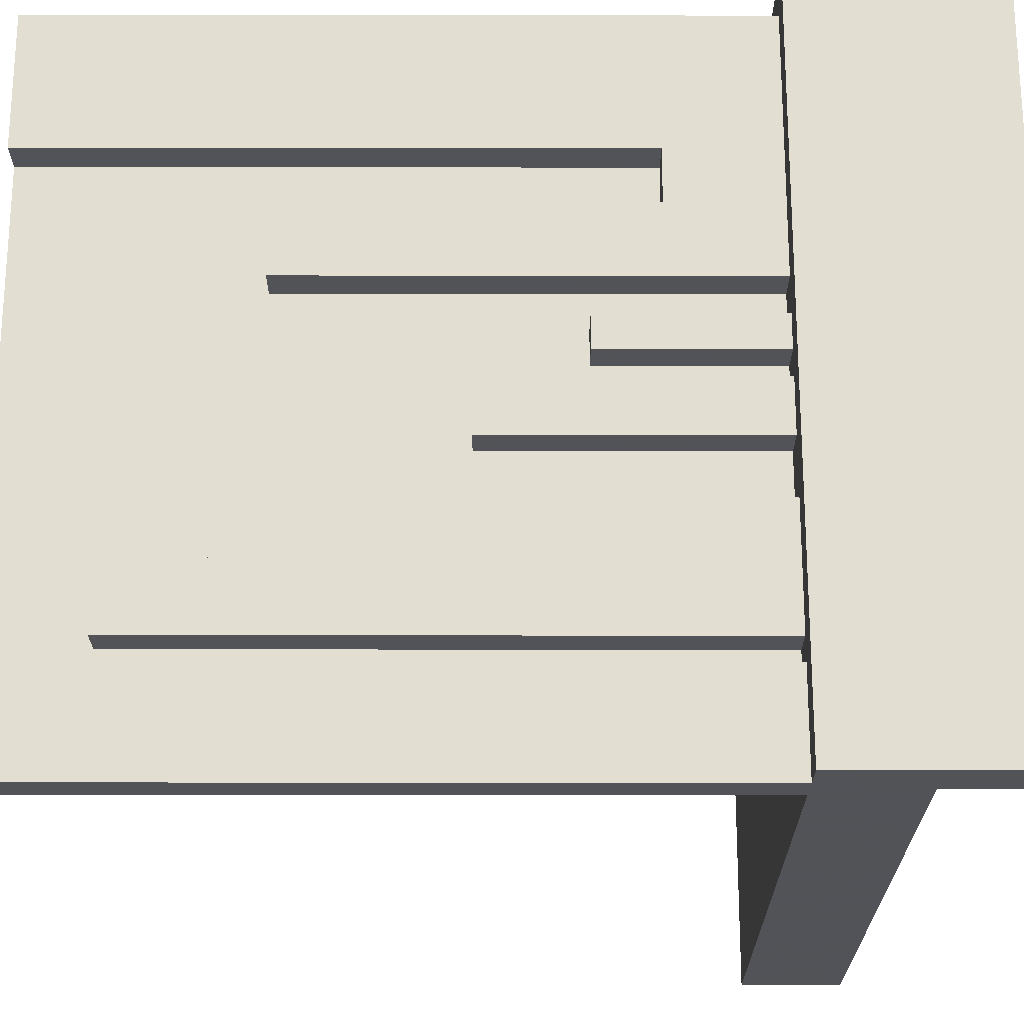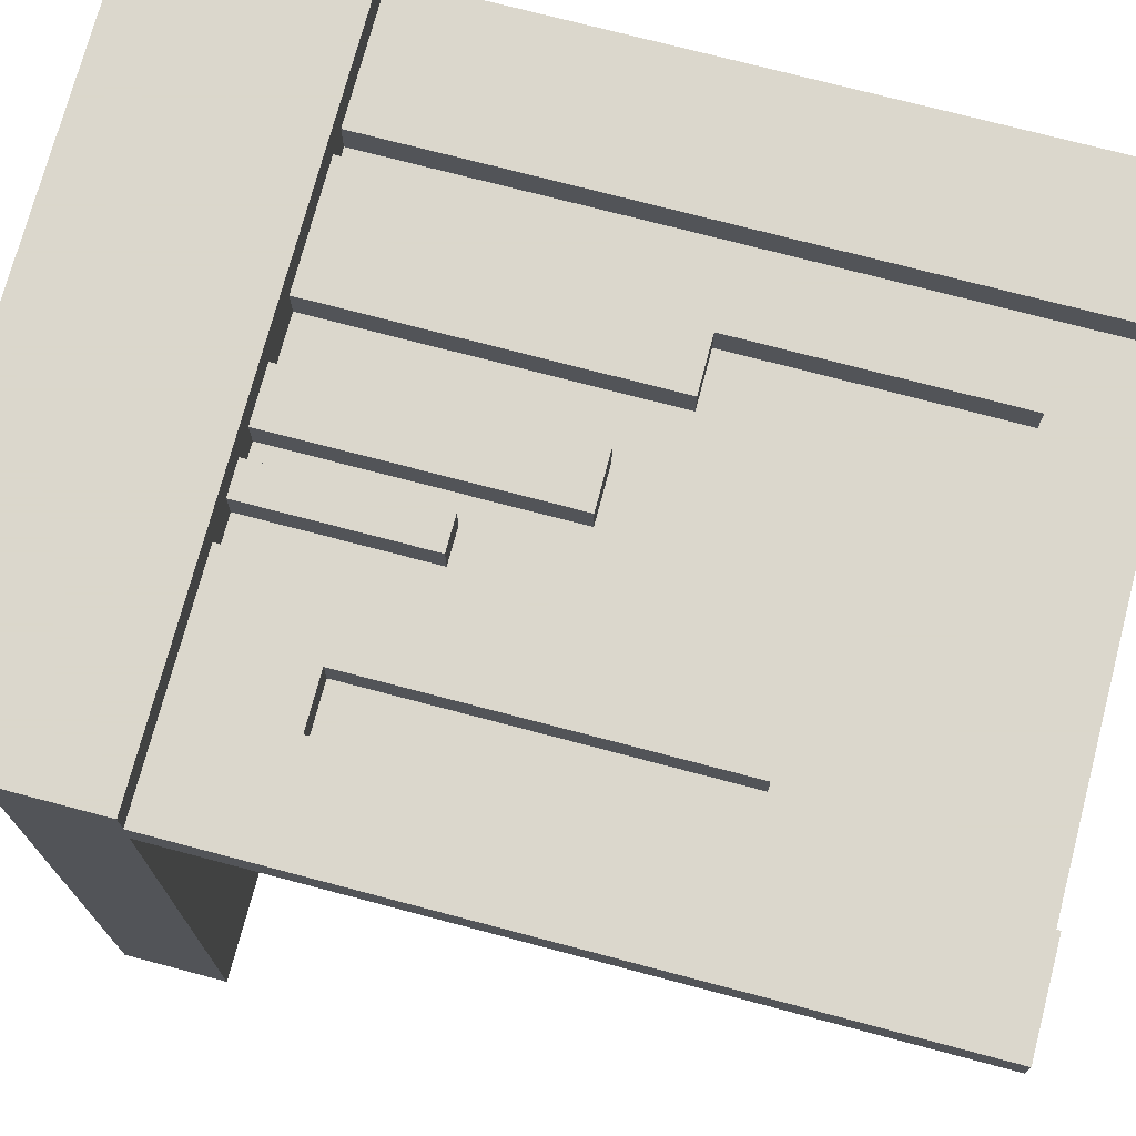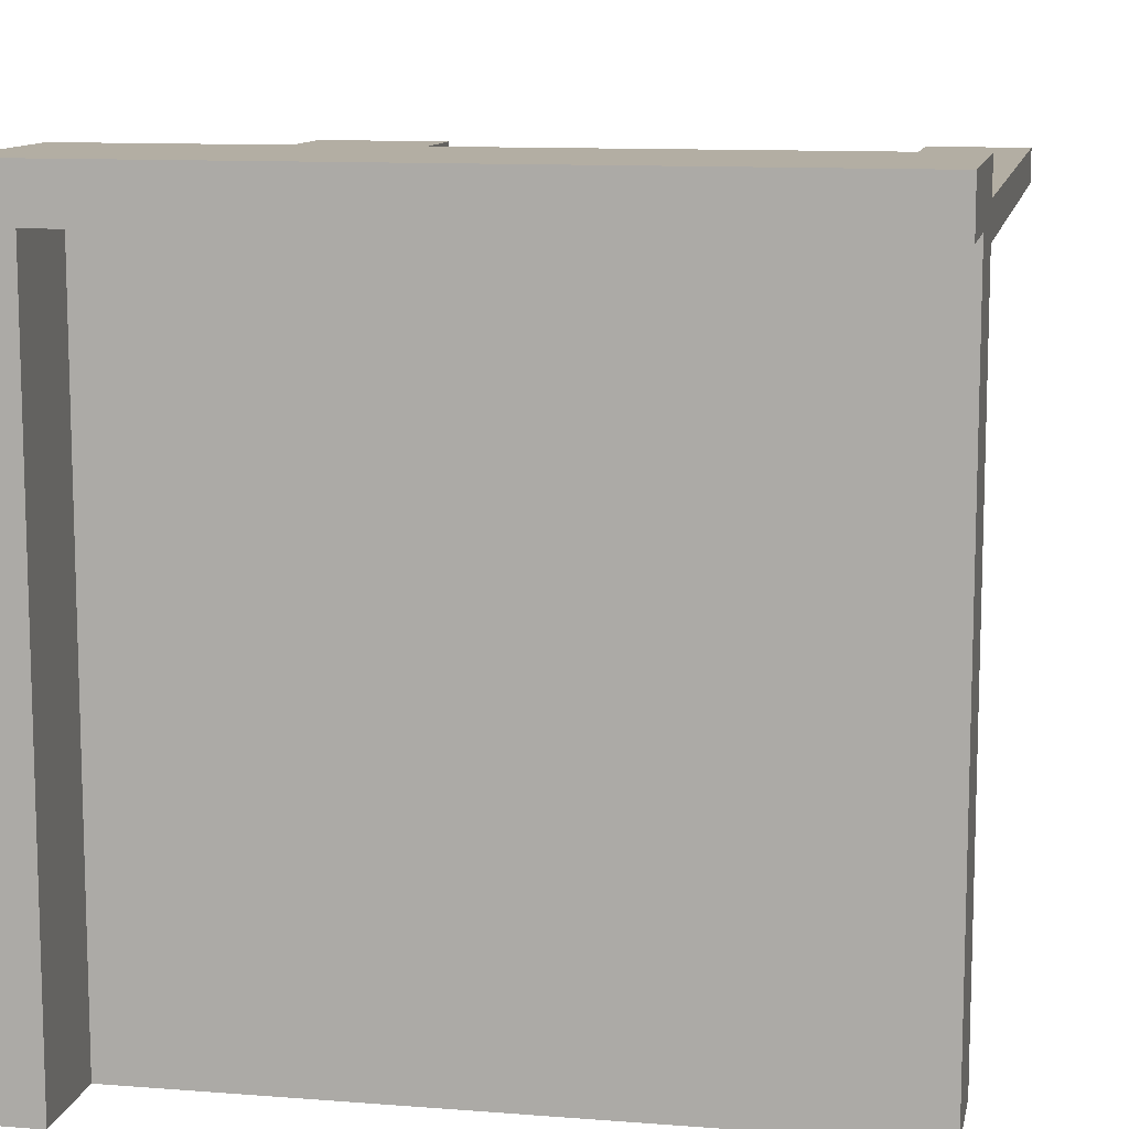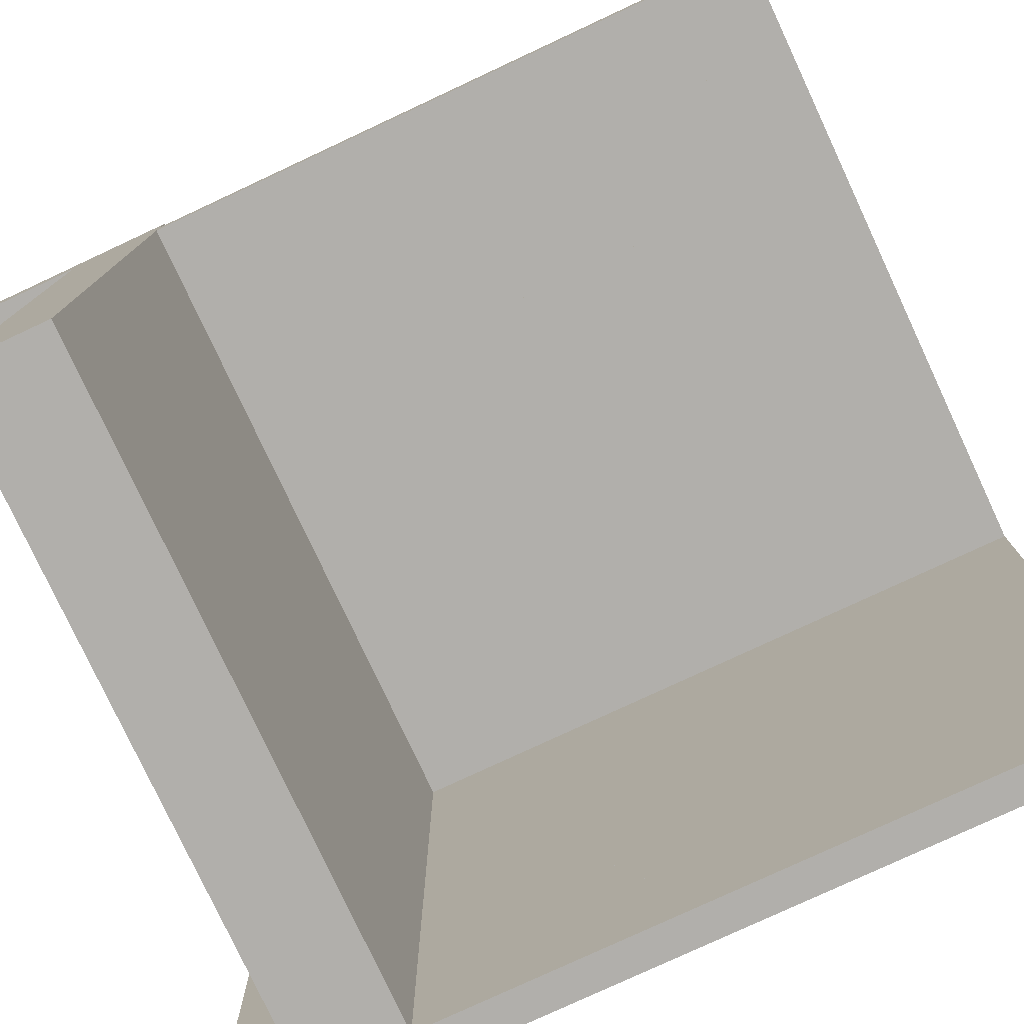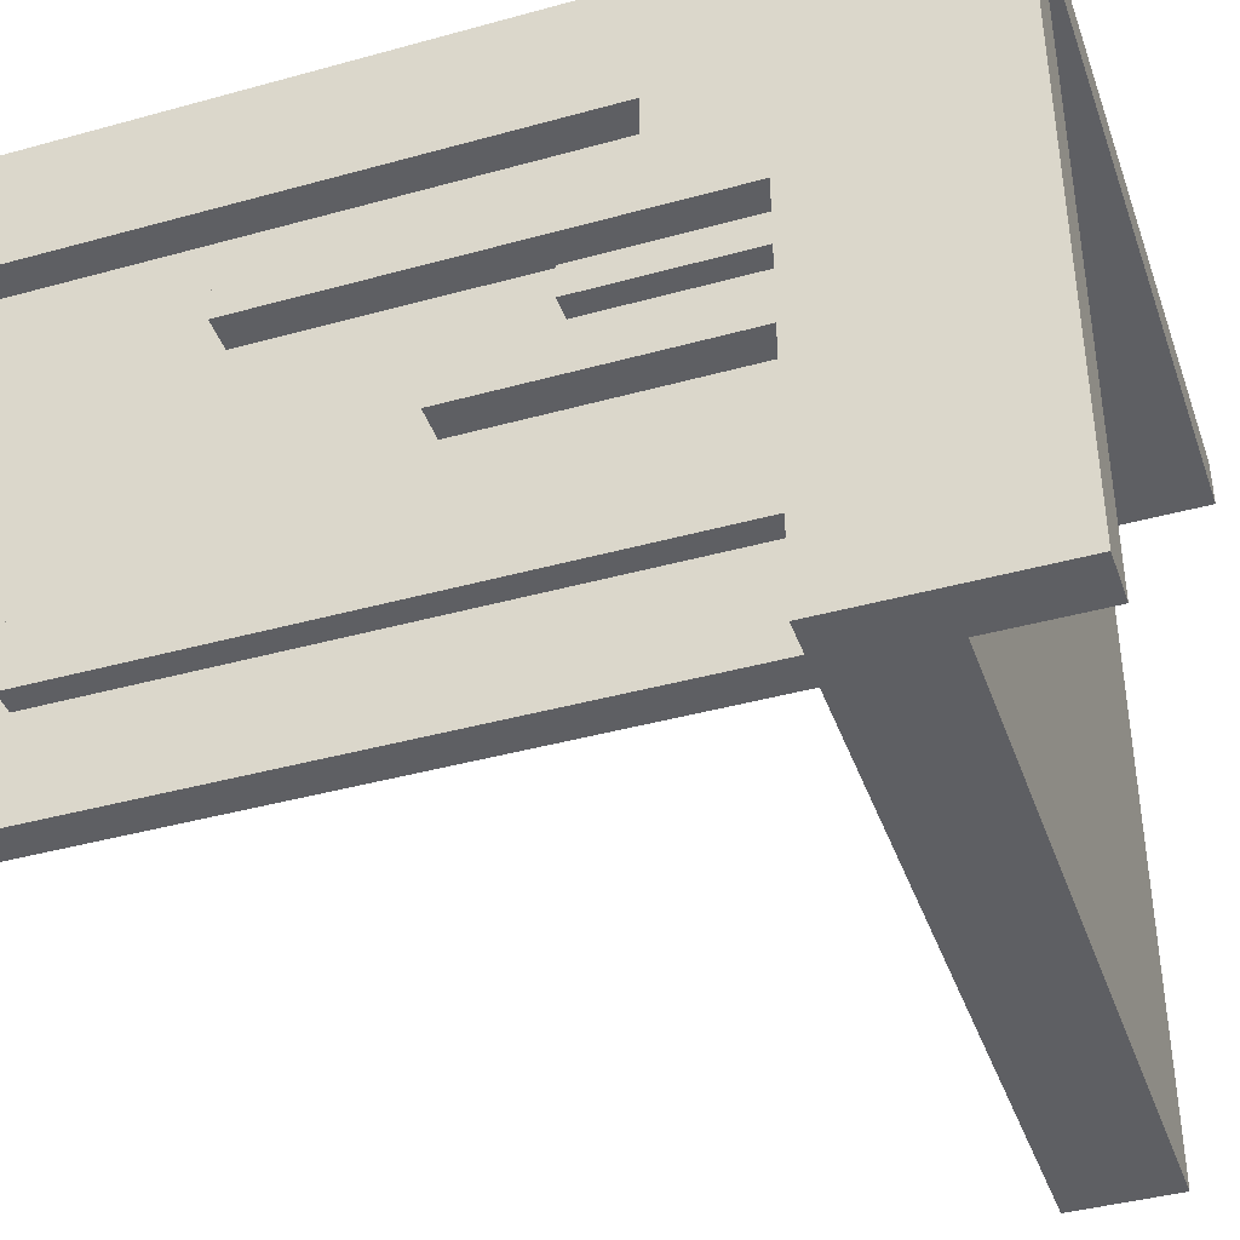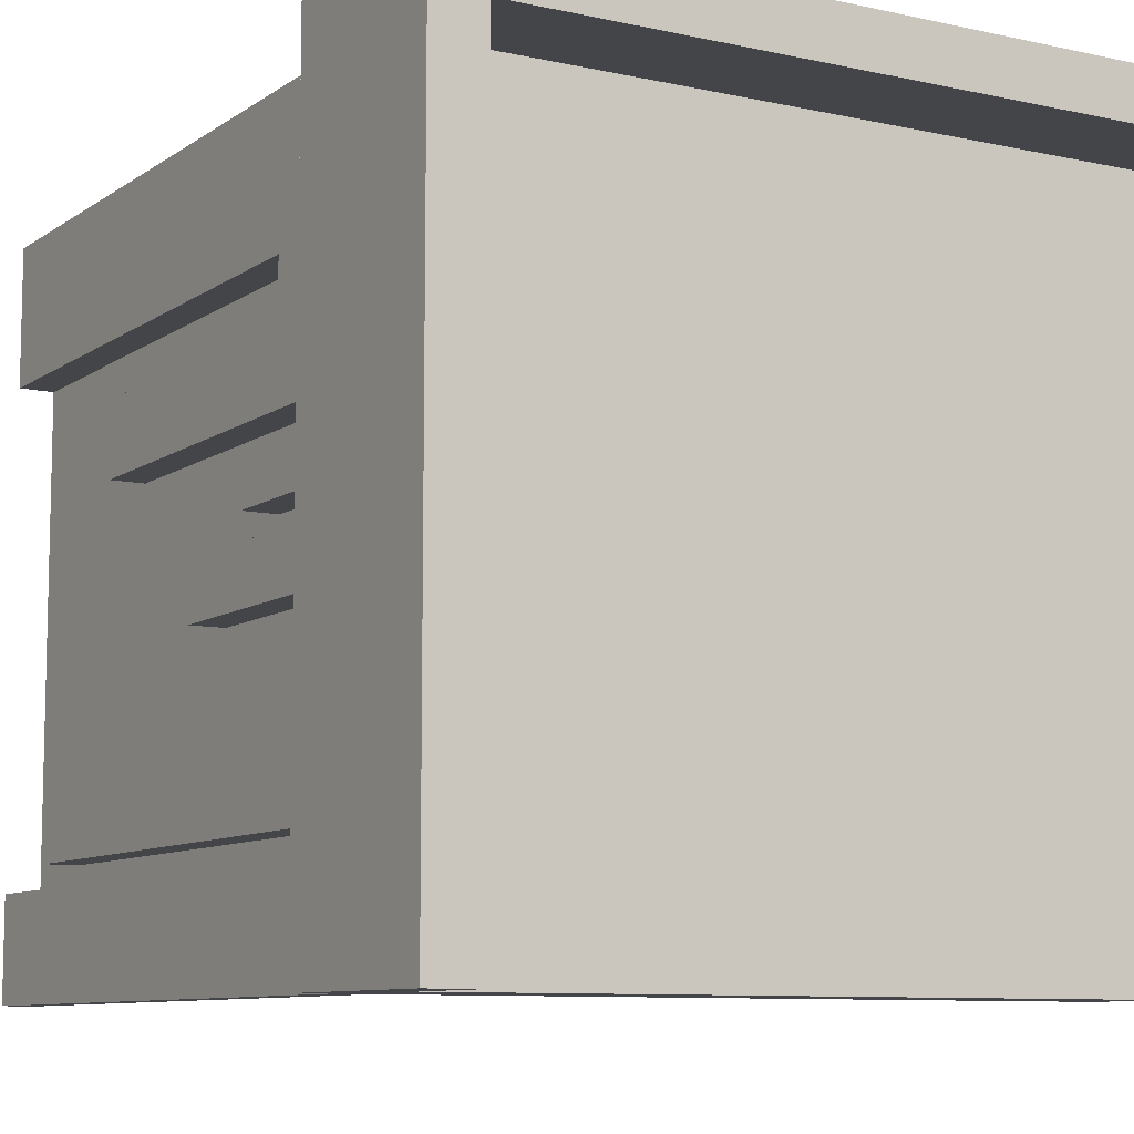
<metadata>
{"format":"obj","ext":"obj","renderer":"f3d","projection":"perspective","resolution":1024,"background":"white","views":[{"elev":-22.5,"azim":-90.1,"up":"+Y"},{"elev":73.4,"azim":104.8,"up":"+Y"},{"elev":11.0,"azim":11.0,"up":"+Y"},{"elev":-78.2,"azim":115.0,"up":"+Y"},{"elev":-40.9,"azim":-71.3,"up":"+Y"},{"elev":-9.0,"azim":-30.5,"up":"+Y"}]}
</metadata>
<code>
v 0 0 0
v 0 0 -0.5
v 0 -0.075 0
v 0 -0.075 -0.5
v 0 -0.075 -0.0791
v 0 -0.3585 0
v 0 -0.3585 -0.429
v 0 -0.3585 -0.2384
v 0 -0.3185 0
v 0 -0.3185 -0.2384
v 0 -0.1143 0
v 0 -0.1143 -0.3308
v 0 -0.1143 -0.0791
v 0 -0.2184 0
v 0 -0.2184 -0.1262
v 0 -0.425 0
v 0 -0.425 -0.5
v 0 -0.5 0
v 0 -0.5 -0.5
v 0 -0.1935 0
v 0 -0.1935 -0.1262
v 0 -0.2771 0
v 0 -0.2771 -0.2
v 0 -0.2371 0
v 0 -0.2371 -0.2
v 0 -0.1671 0
v 0 -0.1671 -0.3308
v 0 -0.4085 0
v 0 -0.4085 -0.429
v 0.3065 0 0
v 0.3065 0 -0.1262
v 0.3065 0.025 0
v 0.3065 0.025 -0.1262
v -0.0125 -0.5 0.15
v -0.0125 -0.5 0.075
v -0.0125 0.0125 0.15
v -0.0125 0.0125 0.075
v 0.2229 0 0
v 0.2229 0 -0.2
v 0.2229 0.025 0
v 0.2229 0.025 -0.2
v 0.2629 0 0
v 0.2629 0 -0.2
v 0.2629 0.025 0
v 0.2629 0.025 -0.2
v -0.025 -0.075 0
v -0.025 -0.075 -0.5
v -0.025 -0.075 -0.0791
v -0.025 -0.3585 0
v -0.025 -0.3585 -0.429
v -0.025 -0.3585 -0.2384
v -0.025 -0.3185 0
v -0.025 -0.3185 -0.2384
v -0.025 -0.1143 0
v -0.025 -0.1143 -0.3308
v -0.025 -0.1143 -0.0791
v -0.025 -0.2184 0
v -0.025 -0.2184 -0.1262
v -0.025 -0.425 0
v -0.025 -0.425 -0.5
v -0.025 -0.5 0
v -0.025 -0.5 -0.5
v -0.025 -0.1935 0
v -0.025 -0.1935 -0.1262
v -0.025 0.025 0
v -0.025 0.025 -0.5
v -0.025 -0.2771 0
v -0.025 -0.2771 -0.2
v -0.025 -0.2371 0
v -0.025 -0.2371 -0.2
v -0.025 -0.1671 0
v -0.025 -0.1671 -0.3308
v -0.025 -0.4085 0
v -0.025 -0.4085 -0.429
v 0.3329 0 0
v 0.3329 0 -0.3308
v 0.3329 0.025 0
v 0.3329 0.025 -0.3308
v 0.09154 0 0
v 0.09154 0 -0.429
v 0.09154 0.025 0
v 0.09154 0.025 -0.429
v 0.5 0 0
v 0.5 0 -0.5
v 0.5 0.05 0
v 0.5 0.05 0.15
v 0.5 -0.5 0
v 0.5 -0.5 0.075
v 0.5 0.025 0
v 0.5 0.025 -0.5
v 0.5 0.0125 0.15
v 0.5 0.0125 0.075
v 0.425 0 0
v 0.425 0 -0.5
v 0.425 0 -0.0791
v 0.425 0.025 0
v 0.425 0.025 -0.5
v 0.425 0.025 -0.0791
v 0.1815 0 0
v 0.1815 0 -0.2384
v 0.1815 0.025 0
v 0.1815 0.025 -0.2384
v 0.1415 0 0
v 0.1415 0 -0.429
v 0.1415 0 -0.2384
v 0.1415 0.025 0
v 0.1415 0.025 -0.429
v 0.1415 0.025 -0.2384
v 0.3857 0 0
v 0.3857 0 -0.3308
v 0.3857 0 -0.0791
v 0.3857 0.025 0
v 0.3857 0.025 -0.3308
v 0.3857 0.025 -0.0791
v -0.05 0.05 0
v -0.05 0.05 0.15
v -0.05 -0.5 0
v -0.05 -0.5 0.15
v 0.2816 0 0
v 0.2816 0 -0.1262
v 0.2816 0.025 0
v 0.2816 0.025 -0.1262
v 0.075 0 0
v 0.075 0 -0.5
v 0.075 0.025 0
v 0.075 0.025 -0.5
f 118 117 115
f 115 116 118
f 116 115 85
f 85 86 116
f 85 115 117
f 117 87 85
f 34 36 37
f 37 35 34
f 36 91 92
f 92 37 36
f 92 88 35
f 35 37 92
f 88 87 35
f 117 35 87
f 34 35 118
f 117 118 35
f 86 85 92
f 92 91 86
f 87 92 85
f 87 88 92
f 91 36 116
f 116 86 91
f 36 118 116
f 34 118 36
f 3 46 48
f 48 5 3
f 46 54 56
f 56 48 46
f 54 11 13
f 13 56 54
f 11 3 5
f 5 13 11
f 46 3 11
f 11 54 46
f 48 13 5
f 13 48 56
f 93 96 98
f 98 95 93
f 96 112 114
f 114 98 96
f 112 109 111
f 111 114 112
f 109 93 95
f 95 111 109
f 96 93 109
f 109 112 96
f 98 111 95
f 111 98 114
f 20 63 64
f 64 21 20
f 63 57 58
f 58 64 63
f 57 14 15
f 15 58 57
f 14 20 21
f 21 15 14
f 63 20 14
f 14 57 63
f 64 15 21
f 15 64 58
f 30 32 33
f 33 31 30
f 32 121 122
f 122 33 32
f 121 119 120
f 120 122 121
f 119 30 31
f 31 120 119
f 32 30 119
f 119 121 32
f 33 120 31
f 120 33 122
f 12 27 26
f 26 11 12
f 27 72 71
f 71 26 27
f 72 55 54
f 54 71 72
f 55 12 11
f 11 54 55
f 27 12 55
f 55 72 27
f 26 54 11
f 54 26 71
f 110 76 75
f 75 109 110
f 76 78 77
f 77 75 76
f 78 113 112
f 112 77 78
f 113 110 109
f 109 112 113
f 76 110 113
f 113 78 76
f 75 112 109
f 112 75 77
f 83 1 2
f 2 84 83
f 10 8 6
f 6 9 10
f 8 51 49
f 49 6 8
f 51 53 52
f 52 49 51
f 53 10 9
f 9 52 53
f 8 10 53
f 53 51 8
f 6 52 9
f 52 6 49
f 100 105 103
f 103 99 100
f 105 108 106
f 106 103 105
f 108 102 101
f 101 106 108
f 102 100 99
f 99 101 102
f 105 100 102
f 102 108 105
f 103 101 99
f 101 103 106
f 25 23 22
f 22 24 25
f 23 68 67
f 67 22 23
f 68 70 69
f 69 67 68
f 70 25 24
f 24 69 70
f 23 25 70
f 70 68 23
f 22 69 24
f 69 22 67
f 43 39 38
f 38 42 43
f 39 41 40
f 40 38 39
f 41 45 44
f 44 40 41
f 45 43 42
f 42 44 45
f 39 43 45
f 45 41 39
f 38 44 42
f 44 38 40
f 104 80 79
f 79 103 104
f 80 82 81
f 81 79 80
f 82 107 106
f 106 81 82
f 107 104 103
f 103 106 107
f 80 104 107
f 107 82 80
f 79 106 103
f 106 79 81
f 7 29 28
f 28 6 7
f 29 74 73
f 73 28 29
f 74 50 49
f 49 73 74
f 50 7 6
f 6 49 50
f 29 7 50
f 50 74 29
f 28 49 6
f 49 28 73
f 1 2 19
f 19 18 1
f 1 2 4
f 4 3 1
f 3 4 47
f 47 46 3
f 123 124 2
f 2 1 123
f 125 126 124
f 124 123 125
f 126 125 65
f 65 66 126
f 66 65 46
f 46 47 66
f 66 2 126
f 124 126 2
f 47 2 66
f 2 47 4
f 65 125 1
f 123 1 125
f 46 65 1
f 1 3 46
f 17 19 18
f 18 16 17
f 19 62 61
f 61 18 19
f 62 60 59
f 59 61 62
f 60 17 16
f 16 59 60
f 19 17 60
f 60 62 19
f 18 59 16
f 59 18 61
f 84 94 93
f 93 83 84
f 94 97 96
f 96 93 94
f 97 90 89
f 89 96 97
f 90 84 83
f 83 89 90
f 94 84 90
f 90 97 94
f 93 89 83
f 89 93 96
f 2 84 83
f 83 1 2
f 19 2 1
f 1 18 19

</code>
